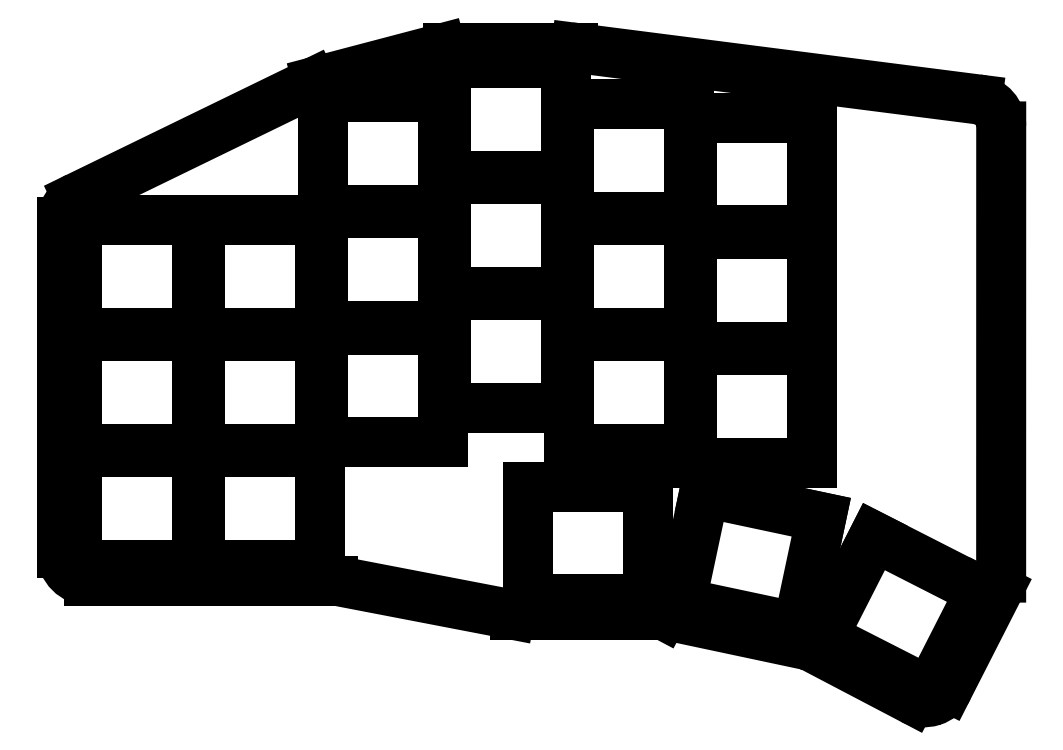
<metadata>
{"format":"dxf","ext":"dxf","renderer":"ezdxf+matplotlib","layout":"modelspace","background":"white","min_lineweight":24,"dpi":150}
</metadata>
<code>
0
SECTION
2
ENTITIES
0
LINE
8
0
10
139
20
-156.5
11
139
21
-108
0
LINE
8
0
10
141.3
20
-104.4
11
175.6
21
-87.67
0
LINE
8
0
10
176.4
20
-87.4
11
194.5
21
-82.63
0
LINE
8
0
10
195.5
20
-82.5
11
213.7
21
-82.5
0
LINE
8
0
10
214.3
20
-82.53
11
273
21
-90.05
0
LINE
8
0
10
276.5
20
-94.02
11
276.5
21
-160.1
0
LINE
8
0
10
276.1
20
-161.9
11
268.8
21
-176.1
0
LINE
8
0
10
263.4
20
-177.9
11
248.9
21
-170.3
0
LINE
8
0
10
247.9
20
-169.9
11
226.9
21
-165.5
0
LINE
8
0
10
226.9
20
-165.5
11
227
21
-165.5
0
LINE
8
0
10
227
20
-165.5
11
205.4
21
-165.5
0
LINE
8
0
10
204.6
20
-165.4
11
179.4
21
-160.6
0
LINE
8
0
10
178.6
20
-160.5
11
143
21
-160.5
0
ARC
8
0
10
143
20
-108
40
4
50
115.9
51
180
0
ARC
8
0
10
177.4
20
-91.27
40
4
50
104.7
51
115.9
0
ARC
8
0
10
195.5
20
-86.5
40
4
50
90
51
104.7
0
ARC
8
0
10
213.7
20
-86.5
40
4
50
82.71
51
90
0
ARC
8
0
10
272.5
20
-94.02
40
4
50
360
51
82.71
0
ARC
8
0
10
272.5
20
-160.1
40
4
50
333
51
360
0
ARC
8
0
10
265.2
20
-174.3
40
4
50
242.3
51
333
0
ARC
8
0
10
247.1
20
-173.8
40
4
50
62.33
51
78
0
ARC
8
0
10
205.4
20
-161.5
40
4
50
259.1
51
270
0
ARC
8
0
10
178.6
20
-164.5
40
4
50
79.11
51
90
0
ARC
8
0
10
143
20
-156.5
40
4
50
180
51
270
0
LINE
8
0
10
141.2
20
-158.2
11
158.8
21
-158.2
0
LINE
8
0
10
158.8
20
-158.2
11
158.8
21
-141.8
0
LINE
8
0
10
158.8
20
-141.8
11
141.2
21
-141.8
0
LINE
8
0
10
141.2
20
-141.8
11
141.2
21
-158.2
0
LINE
8
0
10
141.2
20
-141.2
11
158.8
21
-141.2
0
LINE
8
0
10
158.8
20
-141.2
11
158.8
21
-124.8
0
LINE
8
0
10
158.8
20
-124.8
11
141.2
21
-124.8
0
LINE
8
0
10
141.2
20
-124.8
11
141.2
21
-141.2
0
LINE
8
0
10
141.2
20
-124.2
11
158.8
21
-124.2
0
LINE
8
0
10
158.8
20
-124.2
11
158.8
21
-107.8
0
LINE
8
0
10
158.8
20
-107.8
11
141.2
21
-107.8
0
LINE
8
0
10
141.2
20
-107.8
11
141.2
21
-124.2
0
LINE
8
0
10
159.2
20
-158.2
11
176.8
21
-158.2
0
LINE
8
0
10
176.8
20
-158.2
11
176.8
21
-141.8
0
LINE
8
0
10
176.8
20
-141.8
11
159.2
21
-141.8
0
LINE
8
0
10
159.2
20
-141.8
11
159.2
21
-158.2
0
LINE
8
0
10
159.2
20
-141.2
11
176.8
21
-141.2
0
LINE
8
0
10
176.8
20
-141.2
11
176.8
21
-124.8
0
LINE
8
0
10
176.8
20
-124.8
11
159.2
21
-124.8
0
LINE
8
0
10
159.2
20
-124.8
11
159.2
21
-141.2
0
LINE
8
0
10
159.2
20
-124.2
11
176.8
21
-124.2
0
LINE
8
0
10
176.8
20
-124.2
11
176.8
21
-107.8
0
LINE
8
0
10
176.8
20
-107.8
11
159.2
21
-107.8
0
LINE
8
0
10
159.2
20
-107.8
11
159.2
21
-124.2
0
LINE
8
0
10
177.2
20
-140.2
11
194.8
21
-140.2
0
LINE
8
0
10
194.8
20
-140.2
11
194.8
21
-123.8
0
LINE
8
0
10
194.8
20
-123.8
11
177.2
21
-123.8
0
LINE
8
0
10
177.2
20
-123.8
11
177.2
21
-140.2
0
LINE
8
0
10
177.2
20
-123.2
11
194.8
21
-123.2
0
LINE
8
0
10
194.8
20
-123.2
11
194.8
21
-106.8
0
LINE
8
0
10
194.8
20
-106.8
11
177.2
21
-106.8
0
LINE
8
0
10
177.2
20
-106.8
11
177.2
21
-123.2
0
LINE
8
0
10
177.2
20
-106.2
11
194.8
21
-106.2
0
LINE
8
0
10
194.8
20
-106.2
11
194.8
21
-89.75
0
LINE
8
0
10
194.8
20
-89.75
11
177.2
21
-89.75
0
LINE
8
0
10
177.2
20
-89.75
11
177.2
21
-106.2
0
LINE
8
0
10
195.2
20
-135.2
11
212.8
21
-135.2
0
LINE
8
0
10
212.8
20
-135.2
11
212.8
21
-118.8
0
LINE
8
0
10
212.8
20
-118.8
11
195.2
21
-118.8
0
LINE
8
0
10
195.2
20
-118.8
11
195.2
21
-135.2
0
LINE
8
0
10
195.2
20
-118.2
11
212.8
21
-118.2
0
LINE
8
0
10
212.8
20
-118.2
11
212.8
21
-101.8
0
LINE
8
0
10
212.8
20
-101.8
11
195.2
21
-101.8
0
LINE
8
0
10
195.2
20
-101.8
11
195.2
21
-118.2
0
LINE
8
0
10
195.2
20
-101.2
11
212.8
21
-101.2
0
LINE
8
0
10
212.8
20
-101.2
11
212.8
21
-84.75
0
LINE
8
0
10
212.8
20
-84.75
11
195.2
21
-84.75
0
LINE
8
0
10
195.2
20
-84.75
11
195.2
21
-101.2
0
LINE
8
0
10
213.2
20
-141.2
11
230.8
21
-141.2
0
LINE
8
0
10
230.8
20
-141.2
11
230.8
21
-124.8
0
LINE
8
0
10
230.8
20
-124.8
11
213.2
21
-124.8
0
LINE
8
0
10
213.2
20
-124.8
11
213.2
21
-141.2
0
LINE
8
0
10
213.2
20
-124.2
11
230.8
21
-124.2
0
LINE
8
0
10
230.8
20
-124.2
11
230.8
21
-107.8
0
LINE
8
0
10
230.8
20
-107.8
11
213.2
21
-107.8
0
LINE
8
0
10
213.2
20
-107.8
11
213.2
21
-124.2
0
LINE
8
0
10
213.2
20
-107.2
11
230.8
21
-107.2
0
LINE
8
0
10
230.8
20
-107.2
11
230.8
21
-90.75
0
LINE
8
0
10
230.8
20
-90.75
11
213.2
21
-90.75
0
LINE
8
0
10
213.2
20
-90.75
11
213.2
21
-107.2
0
LINE
8
0
10
231.2
20
-143.2
11
248.8
21
-143.2
0
LINE
8
0
10
248.8
20
-143.2
11
248.8
21
-126.8
0
LINE
8
0
10
248.8
20
-126.8
11
231.2
21
-126.8
0
LINE
8
0
10
231.2
20
-126.8
11
231.2
21
-143.2
0
LINE
8
0
10
231.2
20
-126.2
11
248.8
21
-126.2
0
LINE
8
0
10
248.8
20
-126.2
11
248.8
21
-109.8
0
LINE
8
0
10
248.8
20
-109.8
11
231.2
21
-109.8
0
LINE
8
0
10
231.2
20
-109.8
11
231.2
21
-126.2
0
LINE
8
0
10
231.2
20
-109.2
11
248.8
21
-109.2
0
LINE
8
0
10
248.8
20
-109.2
11
248.8
21
-92.75
0
LINE
8
0
10
248.8
20
-92.75
11
231.2
21
-92.75
0
LINE
8
0
10
231.2
20
-92.75
11
231.2
21
-109.2
0
LINE
8
0
10
207.2
20
-163.2
11
224.8
21
-163.2
0
LINE
8
0
10
224.8
20
-163.2
11
224.8
21
-146.8
0
LINE
8
0
10
224.8
20
-146.8
11
207.2
21
-146.8
0
LINE
8
0
10
207.2
20
-146.8
11
207.2
21
-163.2
0
LINE
8
0
10
229.6
20
-163.7
11
246.7
21
-167.4
0
LINE
8
0
10
246.7
20
-167.4
11
250.2
21
-151.2
0
LINE
8
0
10
250.2
20
-151.2
11
233
21
-147.6
0
LINE
8
0
10
233
20
-147.6
11
229.6
21
-163.7
0
LINE
8
0
10
250.4
20
-168.8
11
266
21
-176.7
0
LINE
8
0
10
266
20
-176.7
11
273.5
21
-162
0
LINE
8
0
10
273.5
20
-162
11
257.9
21
-154.1
0
LINE
8
0
10
257.9
20
-154.1
11
250.4
21
-168.8
0
ENDSEC
0
EOF

</code>
